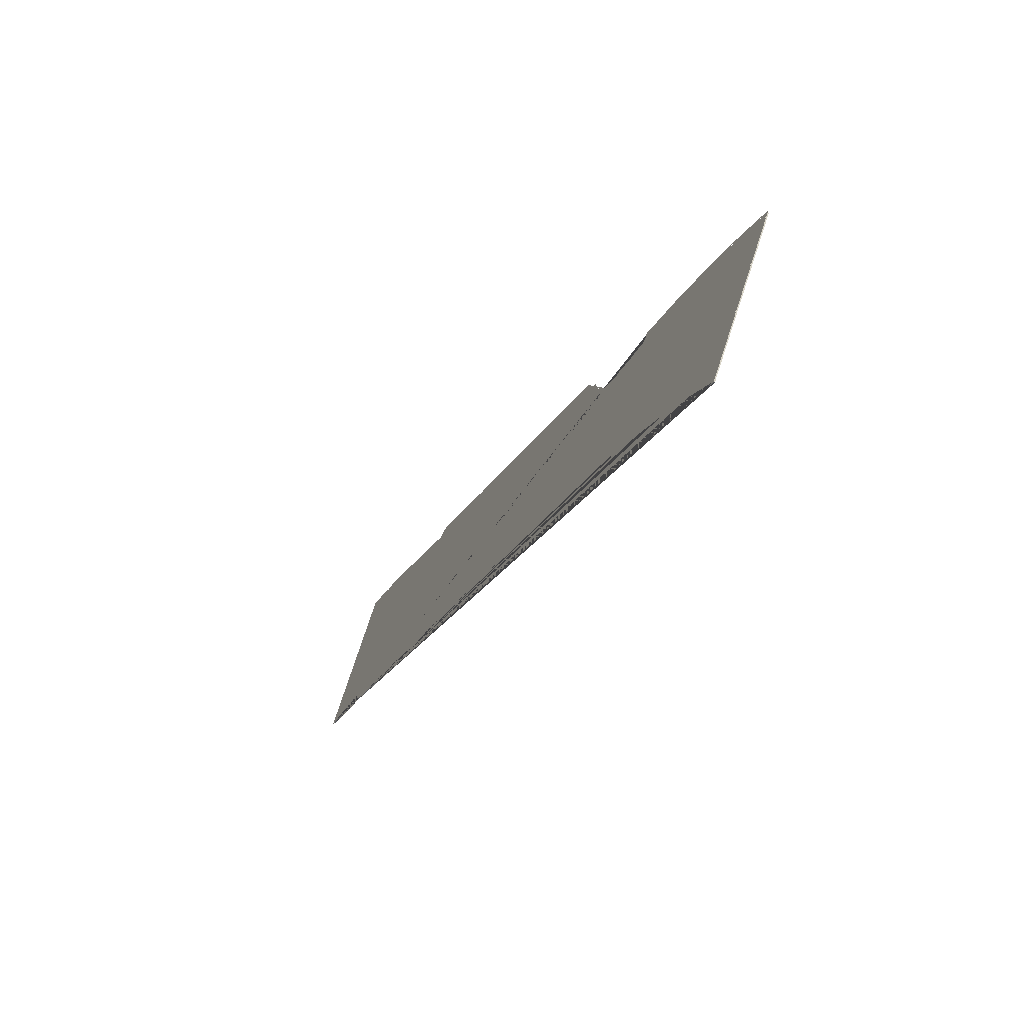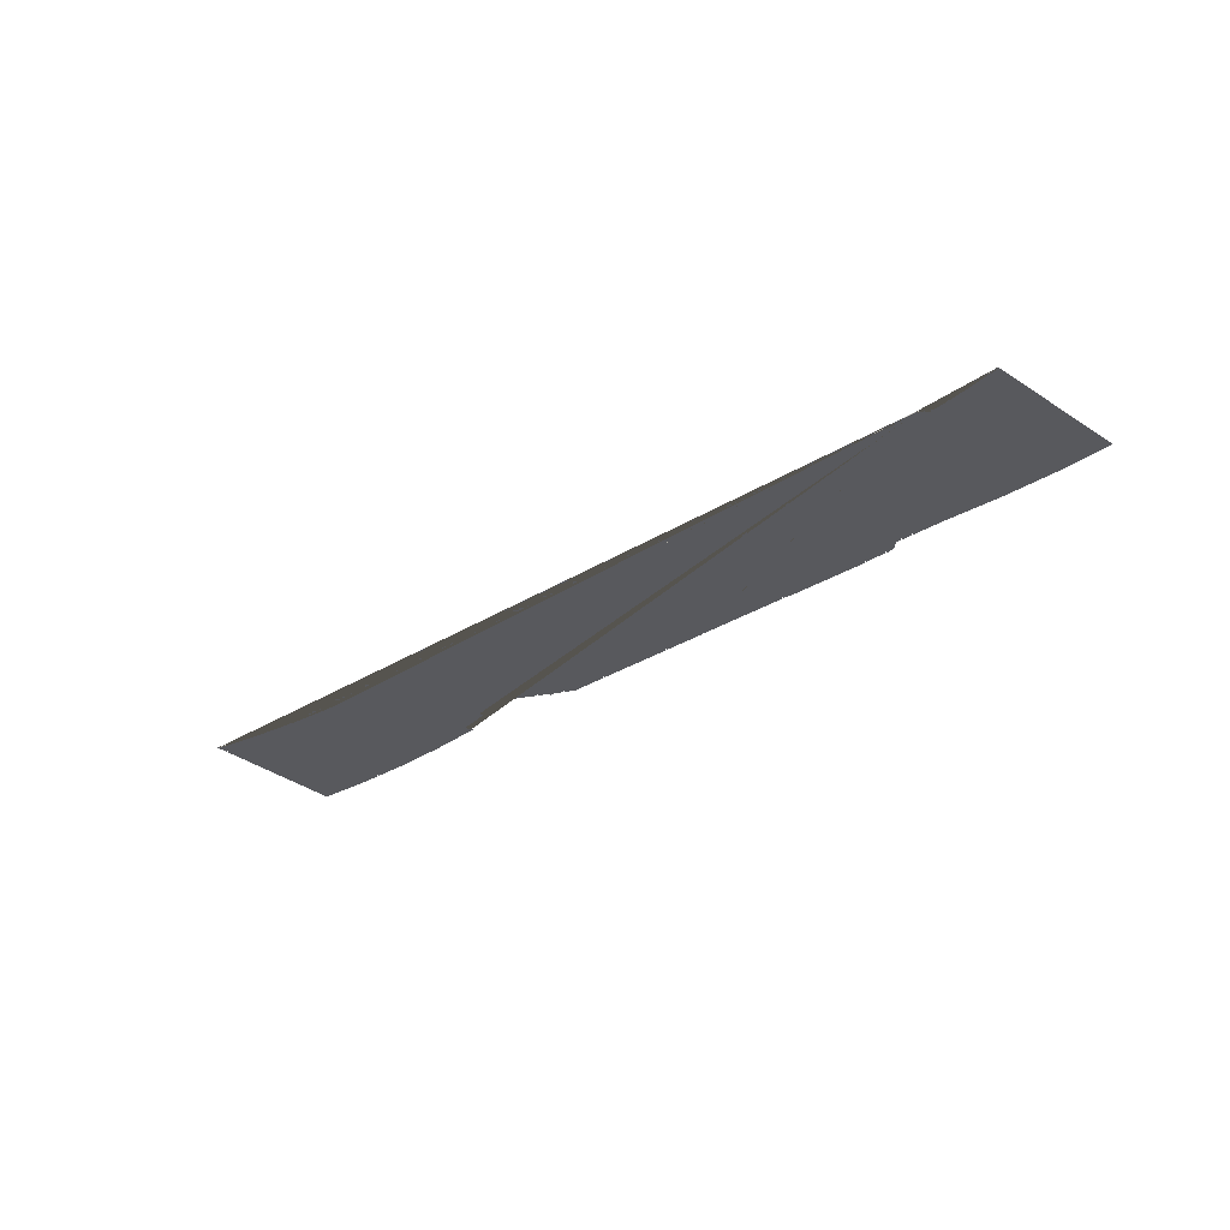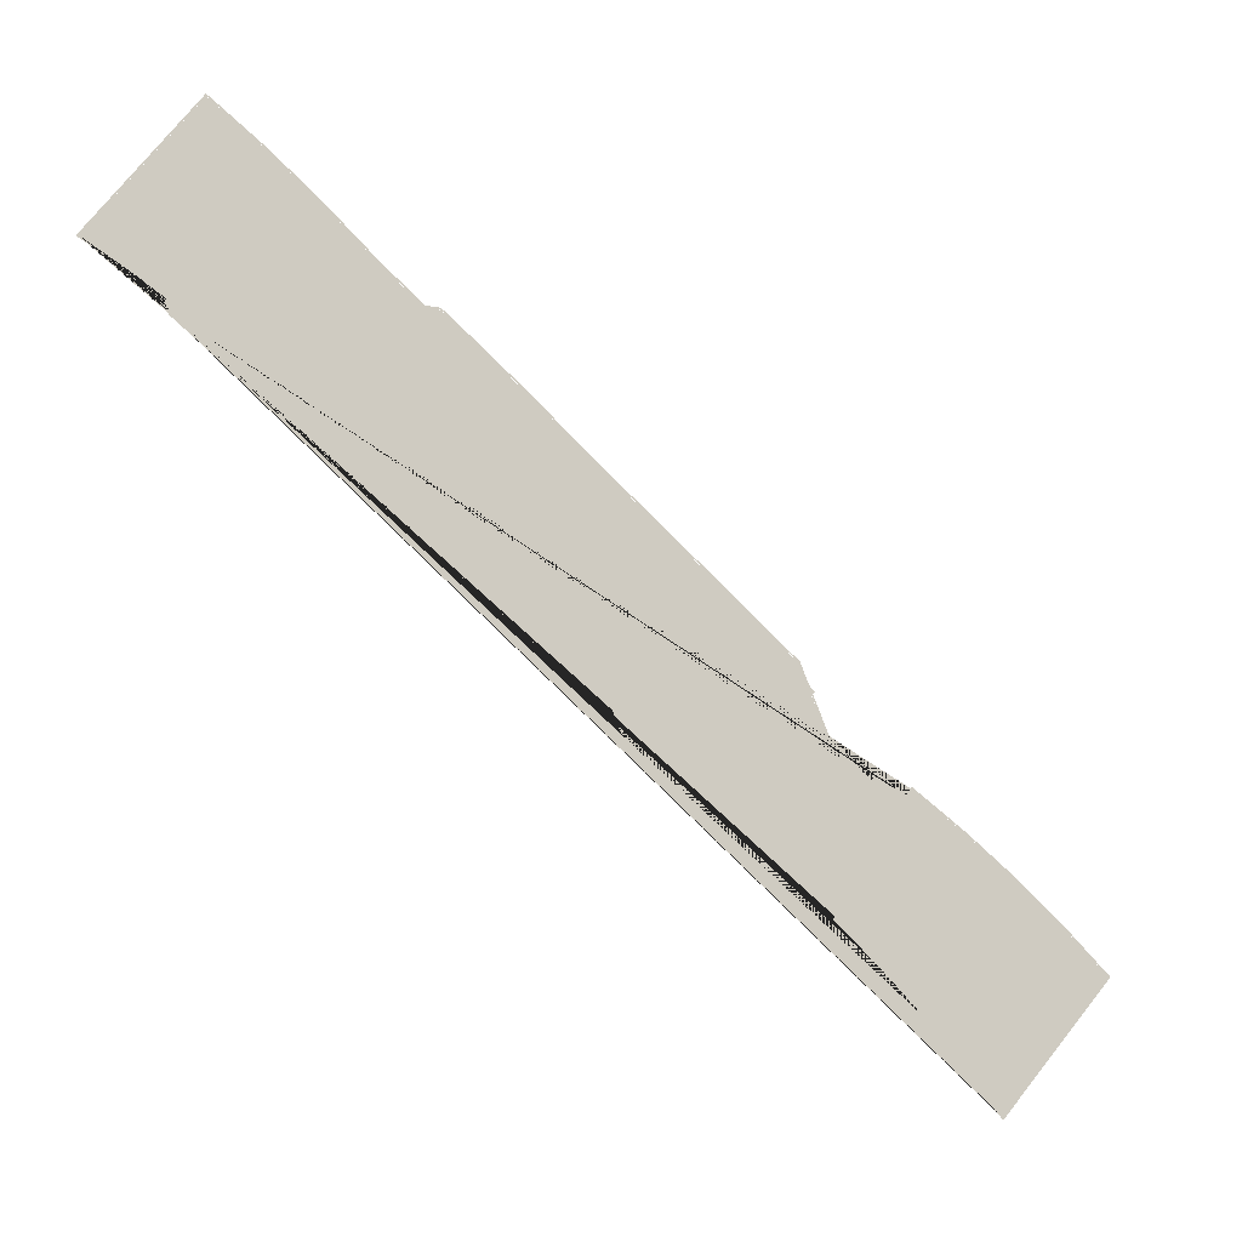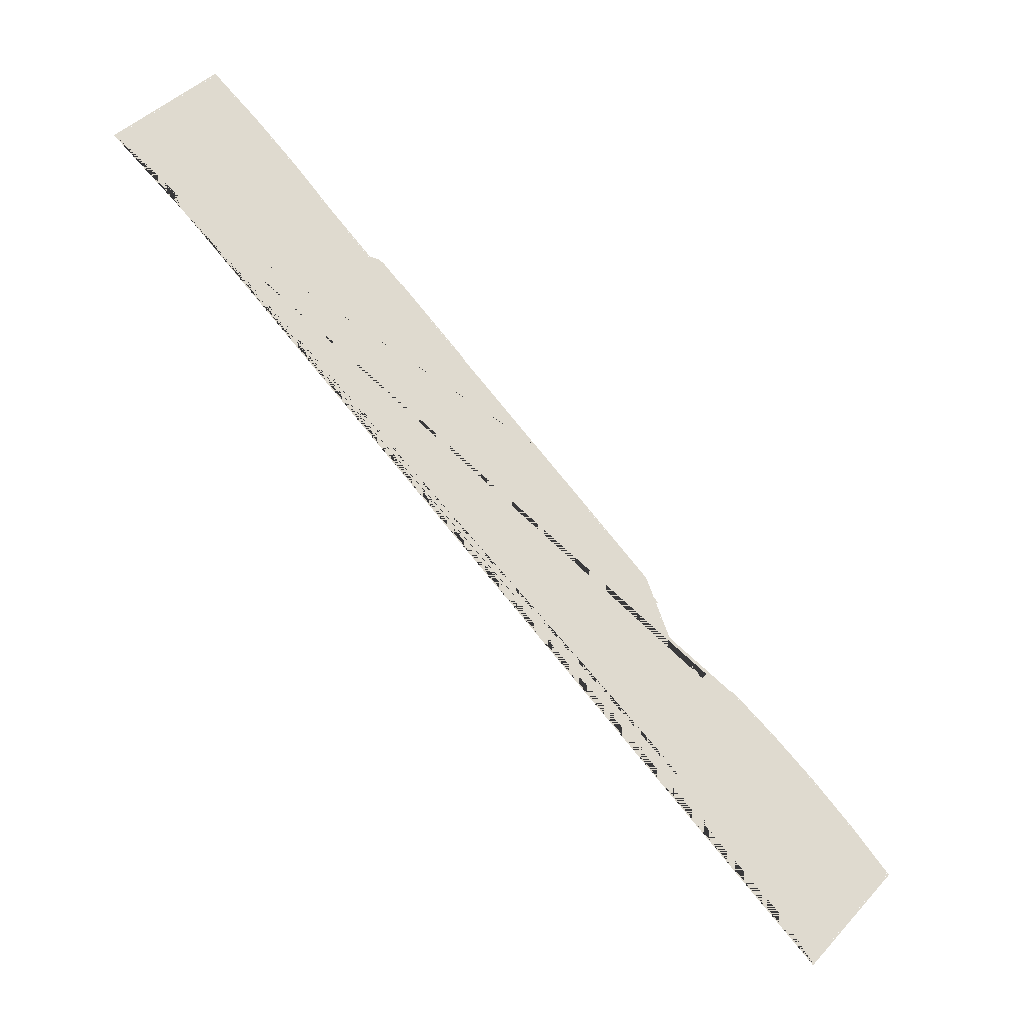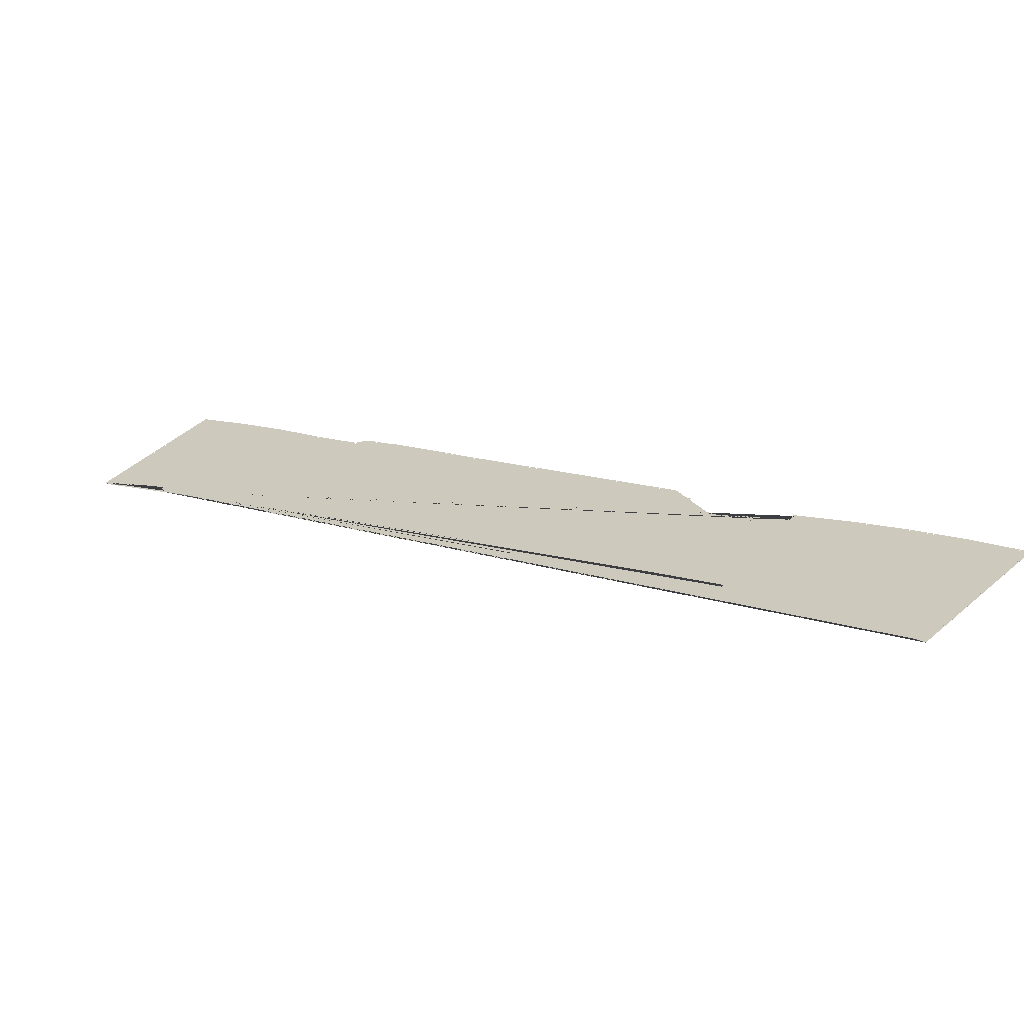
<metadata>
{"format":"obj","ext":"obj","renderer":"f3d","projection":"perspective","resolution":1024,"background":"white","views":[{"elev":-63.4,"azim":63.1,"up":"+Z"},{"elev":-29.8,"azim":-97.5,"up":"+Y"},{"elev":-11.6,"azim":-23.9,"up":"+Z"},{"elev":-33.0,"azim":-33.7,"up":"+Z"},{"elev":-64.4,"azim":11.6,"up":"+Z"}]}
</metadata>
<code>
v -97.14 0 53.11
v -97.74 0 53.61
v -97.46 0 53.9
v -96.89 0 53.42
v -98.25 0 54.17
v -97.94 0 54.42
v -98.65 0 54.76
v -98.31 0 54.96
v -98.93 0 55.33
v -98.55 0 55.46
v -99.05 0 55.85
v -98.65 0 55.89
v -99.03 0 56.31
v -98.63 0 56.2
v -98.86 0 56.64
v -98.35 0 56.78
v -104.9 0 60.45
v -104.7 0 60.79
v -116.8 0 67.3
v -116.2 0 67.42
v -91.6 0 100.9
v -91.51 0 100.4
v -79.11 0 91.79
v -79.36 0 91.48
v -67.03 0 82.06
v -67.29 0 81.76
v -55.45 0 71.79
v -55.72 0 71.5
v -55.37 0 71.71
v -55.63 0 71.41
v -44.07 0 62.35
v -44.2 0 61.94
v -41.95 0 62.53
v -41.93 0 62.13
v -41.77 0 62.54
v -41.77 0 62.14
v -41.57 0 62.52
v -41.61 0 62.13
v -41.36 0 62.49
v -41.44 0 62.1
v -41.14 0 62.44
v -41.25 0 62.05
v -40.92 0 62.37
v -41.05 0 61.99
v -40.69 0 62.28
v -40.84 0 61.91
v -40.45 0 62.18
v -40.63 0 61.82
v -40.22 0 62.06
v -40.41 0 61.71
v -39.99 0 61.92
v -40.2 0 61.58
v -39.76 0 61.77
v -39.98 0 61.44
v -39.53 0 61.61
v -39.77 0 61.29
v -34.64 0 57.57
v -34.84 0 57.21
v -34.02 0 57.37
v -34.22 0 57.01
v -15.49 0 41.96
v -15.78 0 41.68
v -15.02 0 41.3
v -15.31 0 41.03
v 6.549 0 23.43
v 6.409 0 23.03
v 6.656 0 23.43
v 6.517 0 23.03
v 41.5 0 -5.384
v 41.17 0 -5.632
v 43.7 0 -10.42
v 43.36 0 -10.65
v 44.98 0 -11.62
v 44.41 0 -11.64
v 44.46 0 -12.18
v 43.99 0 -12.1
v 48.24 0 -20.82
v 47.91 0 -21.06
v 58.31 0 -29.17
v 58.37 0 -29.73
v 59.66 0 -27.54
v 59.72 0 -28.1
v 63.4 0 -30.63
v 63.21 0 -31
v 64.75 0 -31
v 64.61 0 -31.38
v 66.95 0 -32.12
v 66.73 0 -32.45
v 67.08 0 -32.23
v 67.16 0 -32.81
v 68.13 0 -30.7
v 68.23 0 -31.25
v 81.32 0 -39.81
v 81.09 0 -40.14
v 93.62 0 -49.21
v 93.37 0 -49.52
v 105.5 0 -59.2
v 105.2 0 -59.51
v 116.8 0 -69.71
v 116.3 0 -69.74
v 88.67 0 -100.9
v 88.67 0 -100.3
v 79.65 0 -90.49
v 79.95 0 -90.22
v 69.64 0 -79.92
v 69.92 0 -79.63
v 59.17 0 -69.82
v 59.45 0 -69.53
v 48.03 0 -60.02
v 48.56 0 -59.95
v 48.48 0 -59.36
v 49.02 0 -59.28
v 31.94 0 -46.22
v 32.12 0 -45.85
v 26.71 0 -45.02
v 26.81 0 -44.63
v 26.55 0 -44.97
v 26.67 0 -44.59
v 26.38 0 -44.91
v 26.52 0 -44.54
v 26.22 0 -44.85
v 26.37 0 -44.48
v 26.05 0 -44.78
v 26.22 0 -44.41
v 25.89 0 -44.7
v 26.07 0 -44.34
v 25.72 0 -44.61
v 25.91 0 -44.26
v 25.55 0 -44.51
v 25.76 0 -44.17
v 25.39 0 -44.41
v 25.6 0 -44.07
v 25.22 0 -44.3
v 25.45 0 -43.97
v 25.06 0 -44.18
v 25.3 0 -43.86
v 0.962 0 -25.31
v 1.217 0 -25
v 0.42 0 -24.84
v 0.7 0 -24.55
v -0.052 0 -24.32
v 0.261 0 -24.07
v -0.431 0 -23.78
v -0.087 0 -23.57
v -0.7 0 -23.25
v -0.335 0 -23.08
v -2.318 0 -19.22
v -1.987 0 -18.97
v -42.84 0 11.91
v -42.64 0 12.27
v -43.26 0 12.08
v -42.7 0 12.29
v -43.2 0 12.2
v -42.69 0 12.31
v -96.89 0 53.43
v -42.67 0 12.31
v -97.45 0 53.91
v -97.93 0 54.43
v -98.3 0 54.96
v -98.54 0 55.46
v -98.64 0 55.89
v -98.62 0 56.2
v -98.33 0 56.78
v -104.7 0 60.8
v -116.2 0 67.42
v -91.51 0 100.3
v -79.36 0 91.47
v -67.29 0 81.75
v -55.73 0 71.49
v -55.64 0 71.4
v -44.21 0 61.93
v -41.93 0 62.12
v -41.78 0 62.13
v -41.62 0 62.12
v -41.44 0 62.09
v -41.25 0 62.04
v -41.05 0 61.98
v -40.85 0 61.9
v -40.63 0 61.81
v -40.42 0 61.7
v -40.2 0 61.57
v -39.99 0 61.43
v -39.78 0 61.28
v -34.84 0 57.2
v -34.22 0 57
v -15.79 0 41.68
v -15.32 0 41.02
v 6.406 0 23.02
v 6.513 0 23.02
v 41.16 0 -5.638
v 43.35 0 -10.66
v 44.4 0 -11.64
v 43.98 0 -12.1
v 47.9 0 -21.07
v 58.37 0 -29.74
v 59.72 0 -28.11
v 63.2 0 -31
v 64.61 0 -31.39
v 66.73 0 -32.46
v 67.17 0 -32.83
v 68.24 0 -31.27
v 81.08 0 -40.14
v 93.36 0 -49.53
v 105.2 0 -59.51
v 116.2 0 -69.74
v 88.67 0 -100.3
v 79.96 0 -90.22
v 69.93 0 -79.63
v 59.45 0 -69.52
v 48.58 0 -59.95
v 49.04 0 -59.28
v 32.12 0 -45.84
v 26.81 0 -44.62
v 26.68 0 -44.58
v 26.53 0 -44.53
v 26.38 0 -44.47
v 26.23 0 -44.4
v 26.07 0 -44.33
v 25.92 0 -44.25
v 25.76 0 -44.16
v 25.61 0 -44.06
v 25.45 0 -43.96
v 25.3 0 -43.85
v 1.223 0 -24.99
v 0.707 0 -24.54
v 0.269 0 -24.06
v -0.079 0 -23.57
v -0.326 0 -23.08
v -1.979 0 -18.96
v -42.63 0 12.28
v -42.68 0 12.29
v -96.89 0.4 53.43
v -97.45 0.4 53.91
v -97.93 0.4 54.43
v -98.3 0.4 54.96
v -98.54 0.4 55.46
v -98.64 0.4 55.89
v -98.62 0.4 56.2
v -98.33 0.4 56.78
v -104.7 0.4 60.8
v -116.2 0.4 67.42
v -91.51 0.4 100.3
v -79.36 0.4 91.47
v -67.29 0.4 81.75
v -55.73 0.4 71.49
v -55.64 0.4 71.4
v -44.21 0.4 61.93
v -41.93 0.4 62.12
v -41.78 0.4 62.13
v -41.62 0.4 62.12
v -41.44 0.4 62.09
v -41.25 0.4 62.04
v -41.05 0.4 61.98
v -40.85 0.4 61.9
v -40.63 0.4 61.81
v -40.42 0.4 61.7
v -40.2 0.4 61.57
v -39.99 0.4 61.43
v -39.78 0.4 61.28
v -34.84 0.4 57.2
v -34.22 0.4 57
v -15.79 0.4 41.68
v -15.32 0.4 41.02
v 6.406 0.4 23.02
v 6.513 0.4 23.02
v 41.16 0.4 -5.638
v 43.35 0.4 -10.66
v 44.4 0.4 -11.64
v 43.98 0.4 -12.1
v 47.9 0.4 -21.07
v 58.37 0.4 -29.74
v 59.72 0.4 -28.11
v 63.2 0.4 -31
v 64.61 0.4 -31.39
v 66.73 0.4 -32.46
v 67.17 0.4 -32.83
v 68.24 0.4 -31.27
v 81.08 0.4 -40.14
v 93.36 0.4 -49.53
v 105.2 0.4 -59.51
v 116.2 0.4 -69.74
v 88.67 0.4 -100.3
v 79.96 0.4 -90.22
v 69.93 0.4 -79.63
v 59.45 0.4 -69.52
v 48.58 0.4 -59.95
v 49.04 0.4 -59.28
v 32.12 0.4 -45.84
v 26.81 0.4 -44.62
v 26.68 0.4 -44.58
v 26.53 0.4 -44.53
v 26.38 0.4 -44.47
v 26.23 0.4 -44.4
v 26.07 0.4 -44.33
v 25.92 0.4 -44.25
v 25.76 0.4 -44.16
v 25.61 0.4 -44.06
v 25.45 0.4 -43.96
v 25.3 0.4 -43.85
v 1.223 0.4 -24.99
v 0.707 0.4 -24.54
v 0.269 0.4 -24.06
v -0.079 0.4 -23.57
v -0.326 0.4 -23.08
v -1.979 0.4 -18.96
v -42.63 0.4 12.28
v -42.68 0.4 12.29
v -42.67 0.4 12.31
g CityEngineMaterial
f 1 2 3 4
f 2 5 6 3
f 5 7 8 6
f 7 9 10 8
f 9 11 12 10
f 11 13 14 12
f 13 15 16 14
f 15 17 18 16
f 17 19 20 18
f 19 21 22 20
f 21 23 24 22
f 23 25 26 24
f 25 27 28 26
f 27 29 30 28
f 29 31 32 30
f 31 33 34 32
f 33 35 36 34
f 35 37 38 36
f 37 39 40 38
f 39 41 42 40
f 41 43 44 42
f 43 45 46 44
f 45 47 48 46
f 47 49 50 48
f 49 51 52 50
f 51 53 54 52
f 53 55 56 54
f 55 57 58 56
f 57 59 60 58
f 59 61 62 60
f 61 63 64 62
f 63 65 66 64
f 65 67 68 66
f 67 69 70 68
f 69 71 72 70
f 71 73 74 72
f 73 75 76 74
f 75 77 78 76
f 77 79 80 78
f 79 81 82 80
f 81 83 84 82
f 83 85 86 84
f 85 87 88 86
f 87 89 90 88
f 89 91 92 90
f 91 93 94 92
f 93 95 96 94
f 95 97 98 96
f 97 99 100 98
f 99 101 102 100
f 101 103 104 102
f 103 105 106 104
f 105 107 108 106
f 107 109 110 108
f 109 111 112 110
f 111 113 114 112
f 113 115 116 114
f 115 117 118 116
f 117 119 120 118
f 119 121 122 120
f 121 123 124 122
f 123 125 126 124
f 125 127 128 126
f 127 129 130 128
f 129 131 132 130
f 131 133 134 132
f 133 135 136 134
f 135 137 138 136
f 137 139 140 138
f 139 141 142 140
f 141 143 144 142
f 143 145 146 144
f 145 147 148 146
f 147 149 150 148
f 149 151 152 150
f 151 153 154 152
f 153 1 4 154
f 157 155 156 231 230 229 228 227 226 225 224 223 222 221 220 219 218 217 216 215 214 213 212 211 210 209 208 207 206 205 204 203 202 201 200 199 198 197 196 195 194 193 192 191 190 189 188 187 186 185 184 183 182 181 180 179 178 177 176 175 174 173 172 171 170 169 168 167 166 165 164 163 162 161 160 159 158
f 232 233 234 235 236 237 238 239 240 241 242 243 244 245 246 247 248 249 250 251 252 253 254 255 256 257 258 259 260 261 262 263 264 265 266 267 268 269 270 271 272 273 274 275 276 277 278 279 280 281 282 283 284 285 286 287 288 289 290 291 292 293 294 295 296 297 298 299 300 301 302 303 304 305 306 307 308
f 155 157 233 232
f 157 158 234 233
f 158 159 235 234
f 159 160 236 235
f 160 161 237 236
f 161 162 238 237
f 162 163 239 238
f 163 164 240 239
f 164 165 241 240
f 165 166 242 241
f 166 167 243 242
f 167 168 244 243
f 168 169 245 244
f 169 170 246 245
f 170 171 247 246
f 171 172 248 247
f 172 173 249 248
f 173 174 250 249
f 174 175 251 250
f 175 176 252 251
f 176 177 253 252
f 177 178 254 253
f 178 179 255 254
f 179 180 256 255
f 180 181 257 256
f 181 182 258 257
f 182 183 259 258
f 183 184 260 259
f 184 185 261 260
f 185 186 262 261
f 186 187 263 262
f 187 188 264 263
f 188 189 265 264
f 189 190 266 265
f 190 191 267 266
f 191 192 268 267
f 192 193 269 268
f 193 194 270 269
f 194 195 271 270
f 195 196 272 271
f 196 197 273 272
f 197 198 274 273
f 198 199 275 274
f 199 200 276 275
f 200 201 277 276
f 201 202 278 277
f 202 203 279 278
f 203 204 280 279
f 204 205 281 280
f 205 206 282 281
f 206 207 283 282
f 207 208 284 283
f 208 209 285 284
f 209 210 286 285
f 210 211 287 286
f 211 212 288 287
f 212 213 289 288
f 213 214 290 289
f 214 215 291 290
f 215 216 292 291
f 216 217 293 292
f 217 218 294 293
f 218 219 295 294
f 219 220 296 295
f 220 221 297 296
f 221 222 298 297
f 222 223 299 298
f 223 224 300 299
f 224 225 301 300
f 225 226 302 301
f 226 227 303 302
f 227 228 304 303
f 228 229 305 304
f 229 230 306 305
f 230 231 307 306
f 231 156 308 307
f 156 155 232 308

</code>
